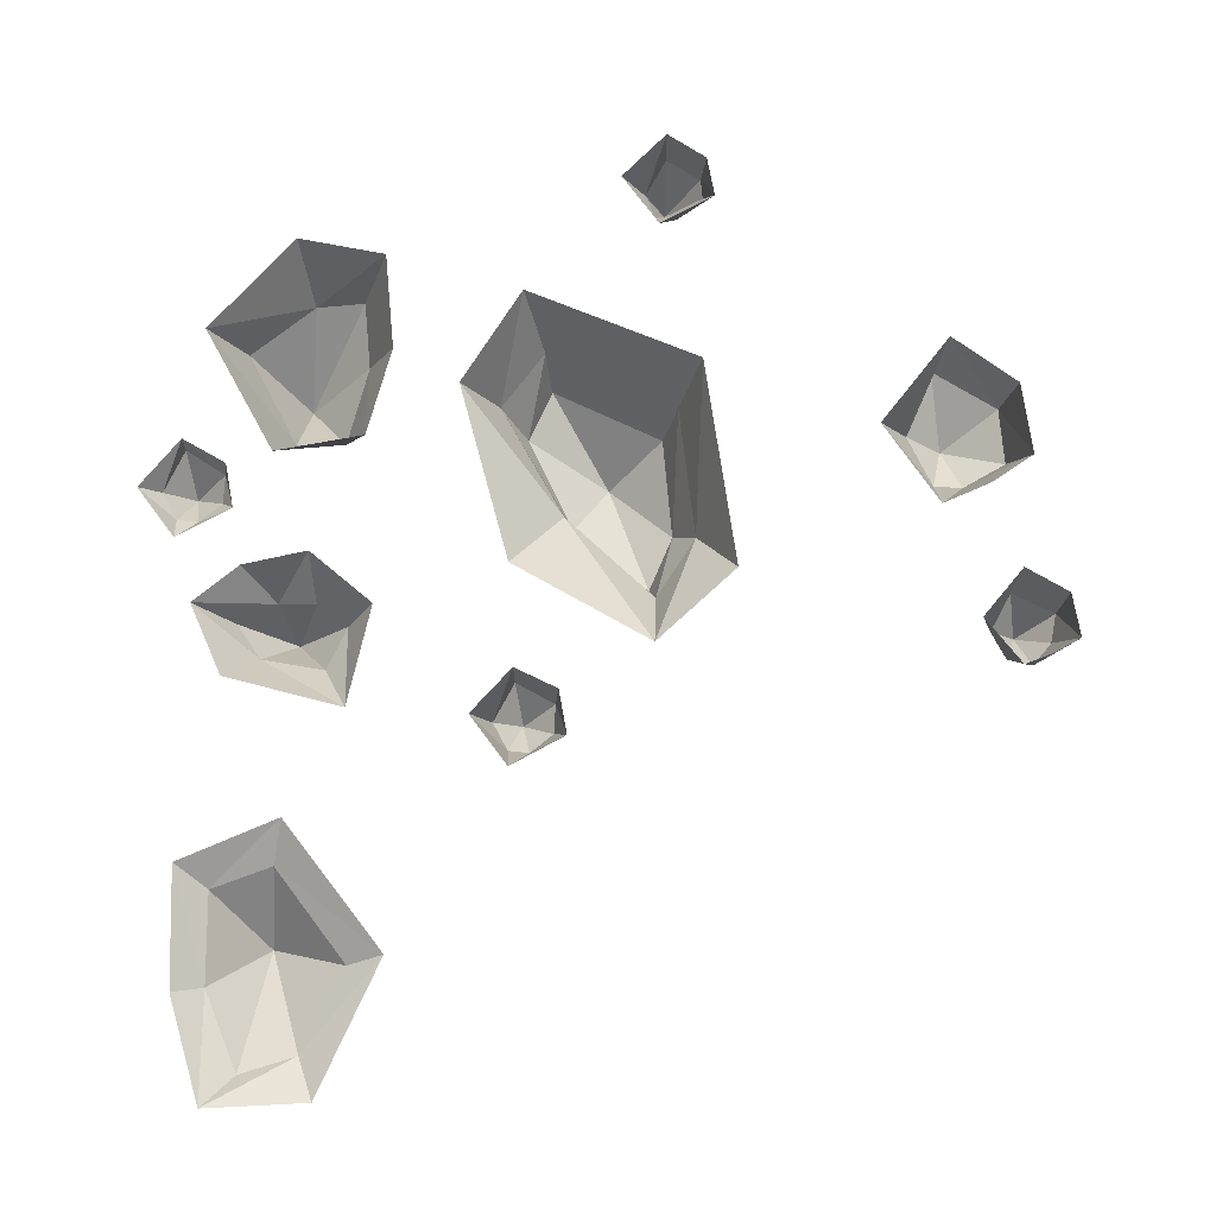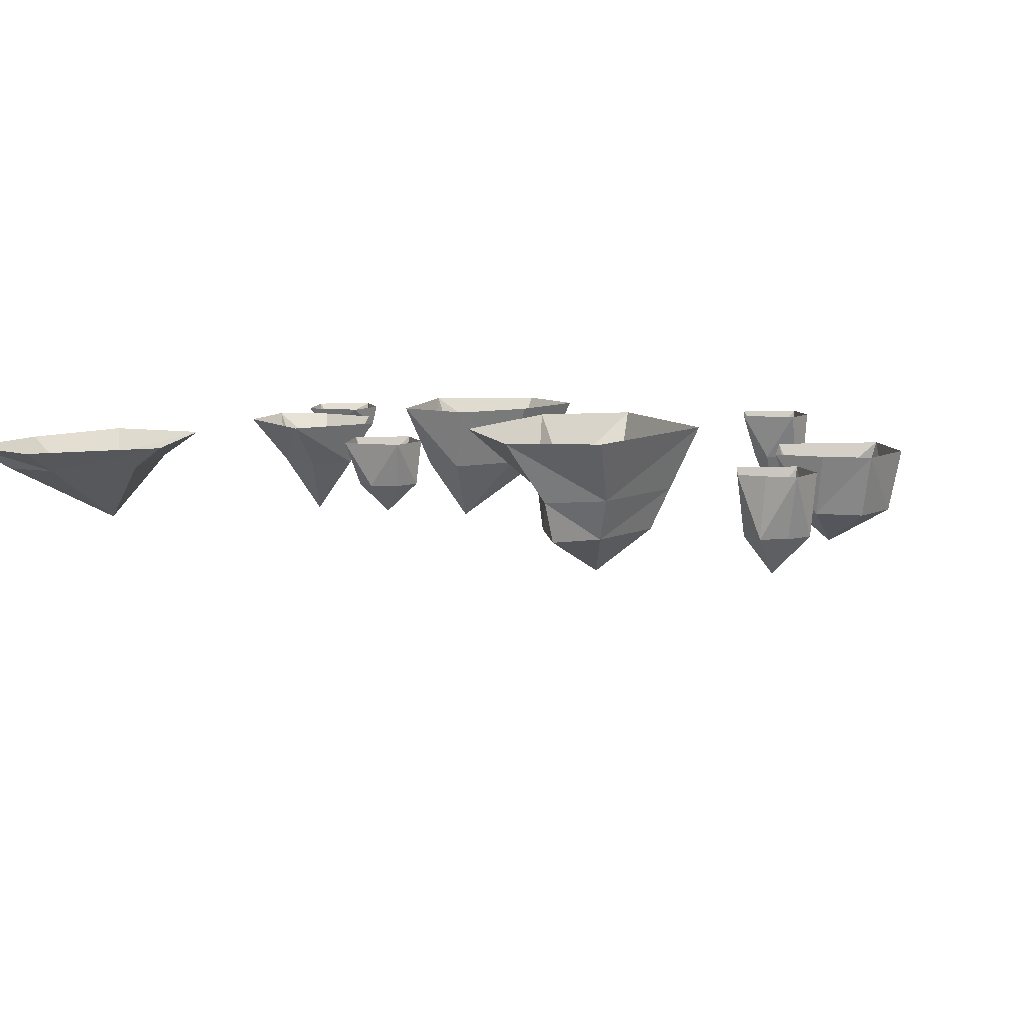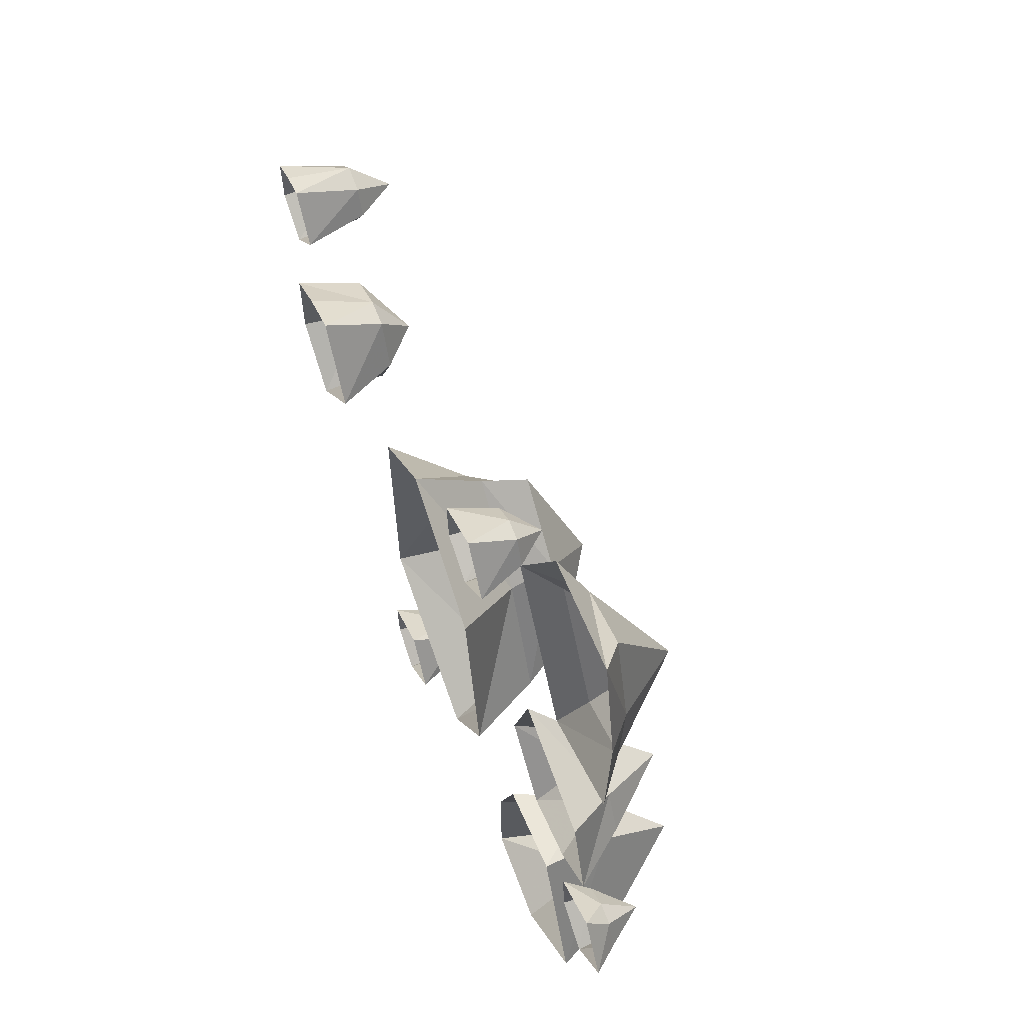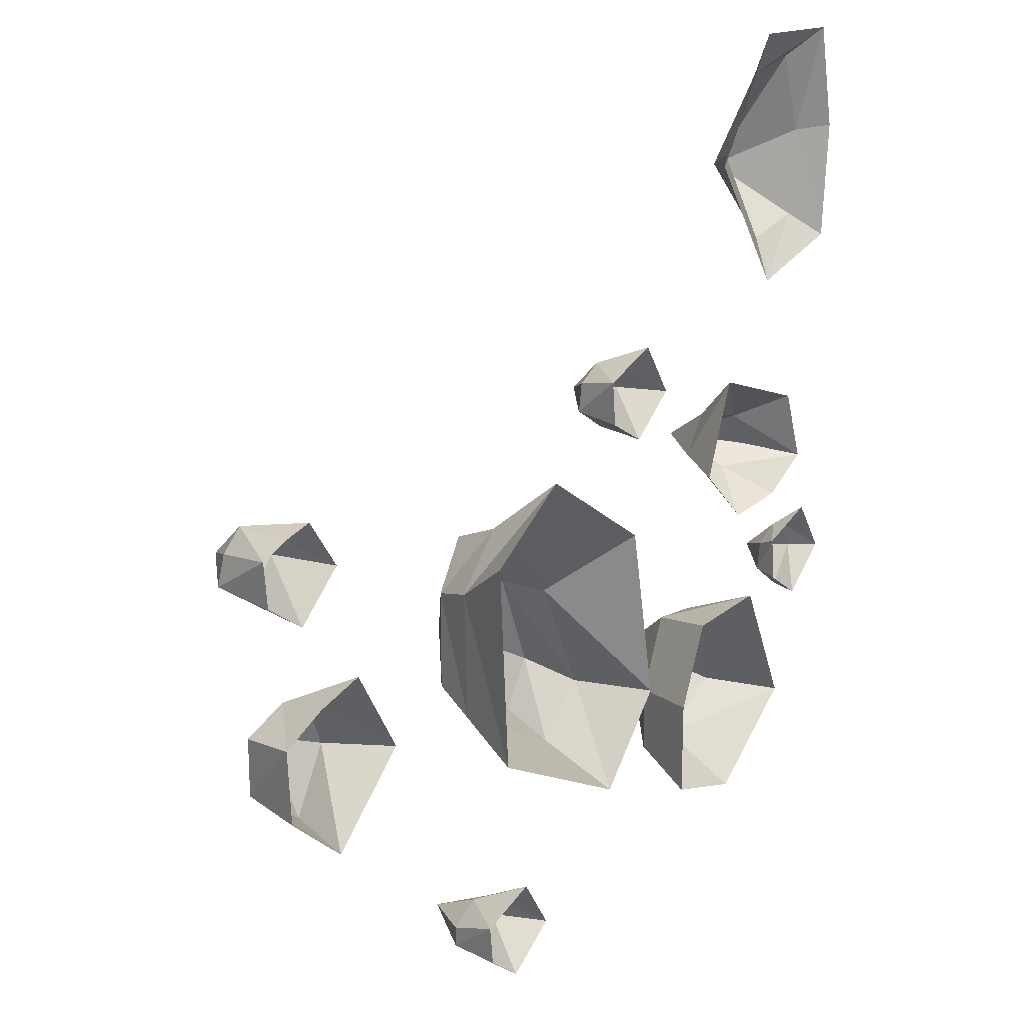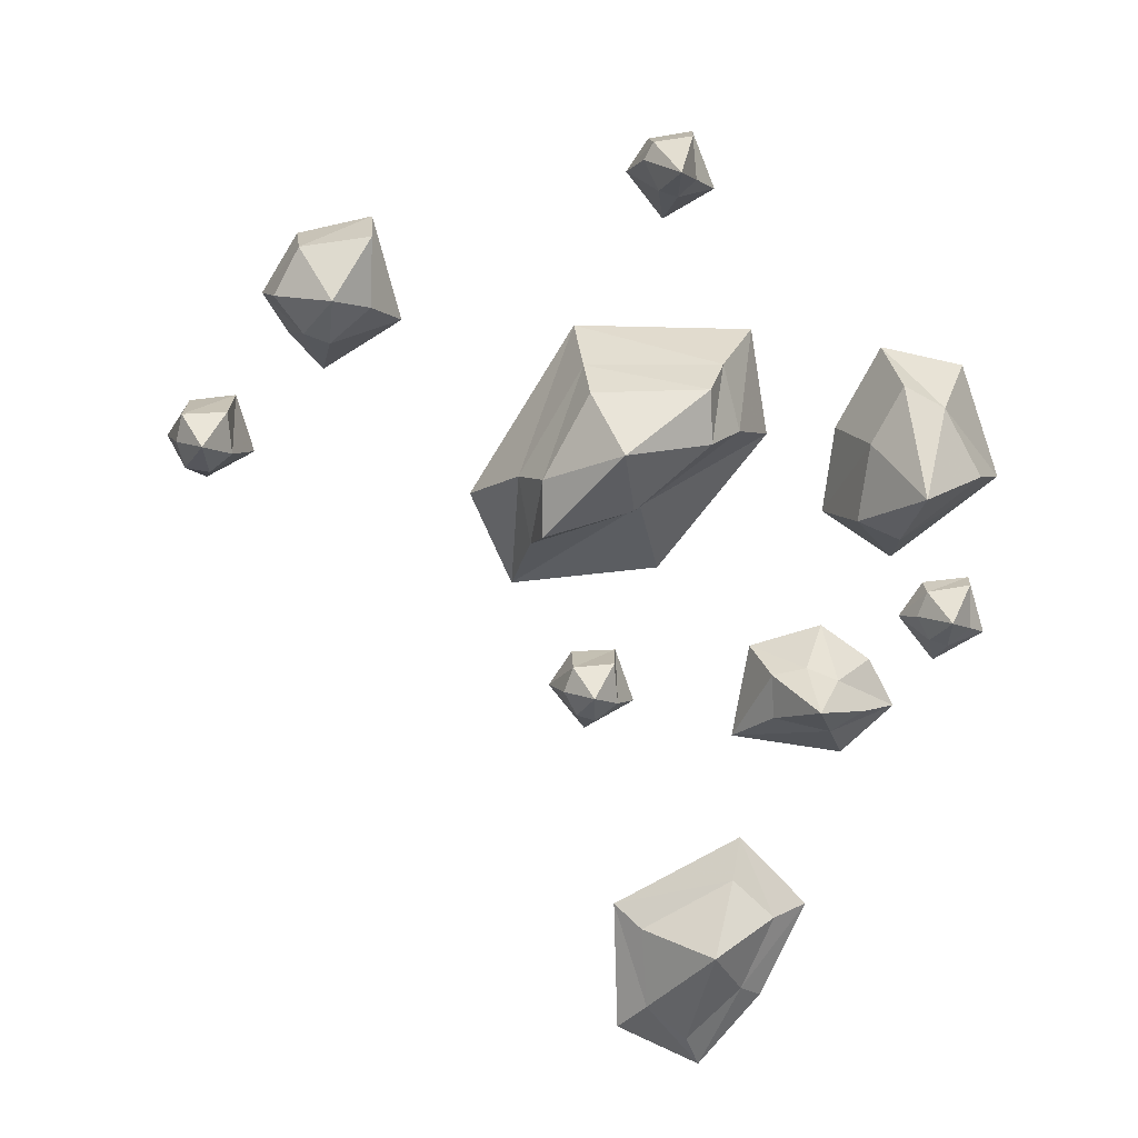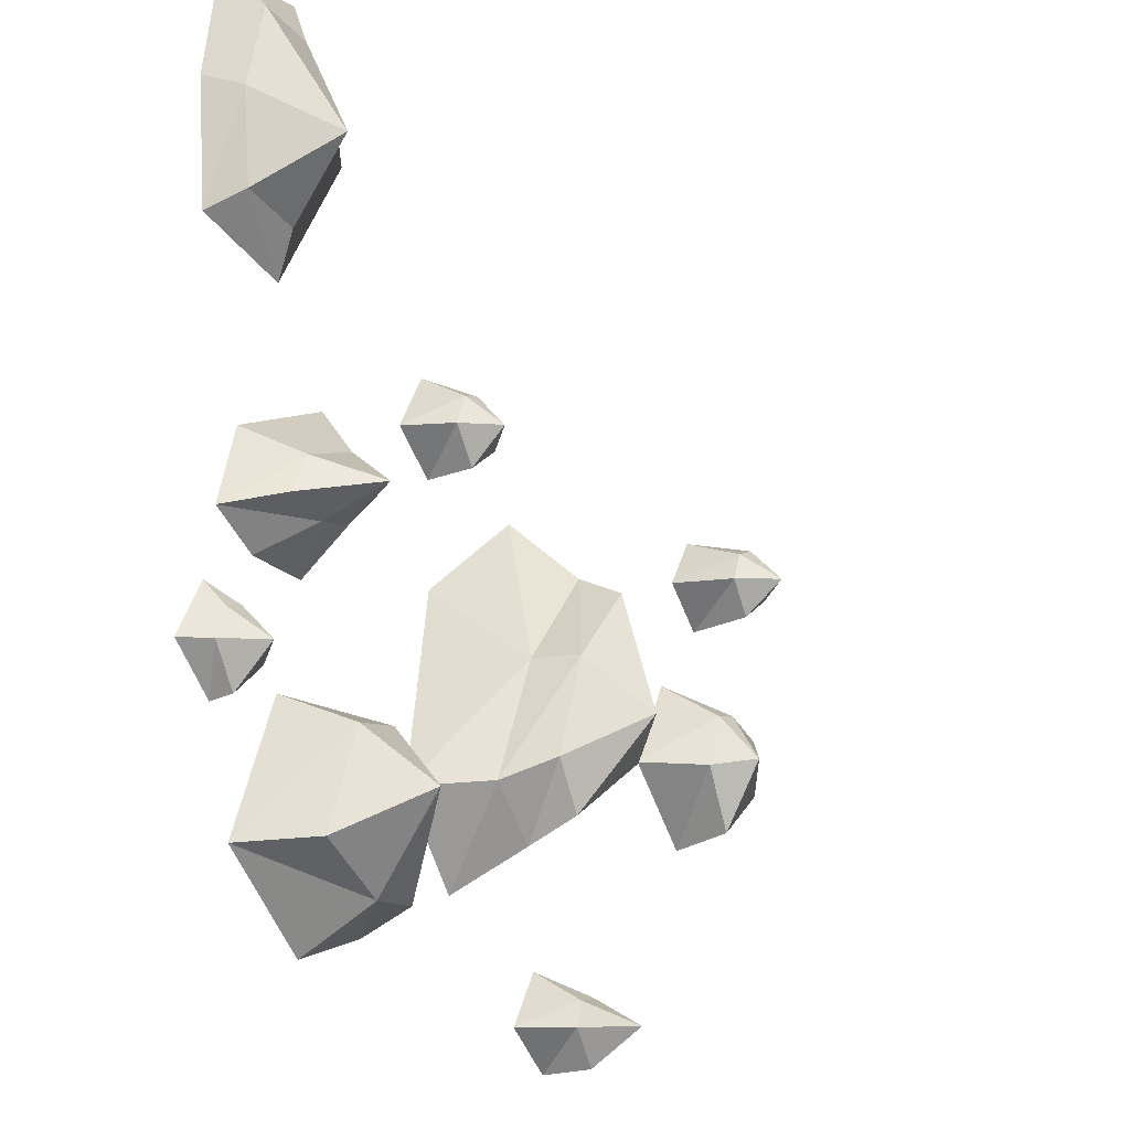
<metadata>
{"format":"obj","ext":"obj","renderer":"f3d","projection":"perspective","resolution":1024,"background":"white","views":[{"elev":75.4,"azim":-5.2,"up":"+Y"},{"elev":8.7,"azim":39.0,"up":"+Y"},{"elev":59.0,"azim":-112.1,"up":"+Z"},{"elev":19.2,"azim":129.5,"up":"+Z"},{"elev":-78.0,"azim":151.6,"up":"+Y"},{"elev":-13.6,"azim":-57.7,"up":"+Z"}]}
</metadata>
<code>
o object/3719
v 1 -18 10
v -19 -18 -12
v -17 -30 -12
v 0 -30 5
v 7 -30 -8
v 12 -18 -4
v -1 0 25
v -33 0 3
v -41 0 -42
v -32 -18 -41
v -26 -30 -36
v -7 -43 -25
v 7 -30 -33
v 11 -18 -37
v 17 0 -43
v 20 0 9
v -20 -18 -54
v -19 -30 -48
v -24 0 -64
v 24 0 -84
v 17 0 -81
v 15 -13 -84
v 22 -13 -89
v 22 -13 -94
v 23 0 -94
v 14 0 -101
v 14 -13 -100
v 8 -13 -91
v 2 0 -91
v 10 -13 -85
v 10 0 -78
v 13 -27 -91
v 92 0 -12
v 81 0 -6
v 77 -16 -10
v 88 -16 -15
v 88 -16 -29
v 91 0 -30
v 76 0 -43
v 73 -16 -40
v 65 -16 -24
v 57 0 -23
v 70 -16 -11
v 69 0 -2
v 74 -25 -22
v 97 0 33
v 90 0 36
v 88 -16 35
v 93 -16 30
v 95 -16 23
v 96 0 22
v 86 0 15
v 85 -16 17
v 79 -16 26
v 75 0 26
v 82 -16 33
v 83 0 38
v 86 -26 26
v -23 0 45
v -30 0 48
v -32 -12 46
v -26 -12 42
v -25 -12 35
v -24 0 34
v -34 0 28
v -34 -12 29
v -40 -12 38
v -45 0 38
v -37 -12 45
v -37 0 51
v -33 -20 38
v -111 0 121
v -116 0 95
v -109 -6 94
v -103 -6 114
v -89 -6 111
v -86 0 122
v -68 0 91
v -77 -6 92
v -92 -6 68
v -89 0 58
v -107 -6 72
v -114 0 66
v -95 -22 85
v -56 0 -76
v -56 0 -52
v -63 -18 -54
v -63 -18 -71
v -75 -18 -71
v -77 0 -82
v -100 0 -61
v -92 -18 -60
v -82 -18 -36
v -86 0 -29
v -70 -18 -35
v -64 0 -31
v -79 -36 -50
v -107 0 6
v -95 0 -2
v -88 -12 5
v -98 -12 9
v -93 -12 18
v -101 0 24
v -73 0 34
v -78 -12 22
v -72 -12 12
v -65 0 10
v -79 -12 6
v -79 0 -4
v -85 -27 12
v -106 -15 -23
v -98 -6 -26
v -99 -6 -19
v -105 -6 -15
v -110 -6 -16
v -113 -6 -23
v -107 -6 -33
v -107 0 -34
v -97 0 -27
v -96 0 -16
v -103 0 -13
v -110 0 -10
v -118 0 -23
f 1 2 3
f 1 3 4
f 1 4 5
f 1 5 6
f 1 6 7
f 1 7 2
f 2 7 8
f 2 8 9
f 2 9 10
f 2 10 3
f 3 10 11
f 3 11 12
f 3 12 4
f 4 12 5
f 5 12 13
f 5 13 14
f 5 14 6
f 6 14 15
f 6 15 16
f 6 16 7
f 11 10 17
f 11 17 18
f 11 18 12
f 12 18 13
f 13 18 14
f 14 18 17
f 14 17 15
f 15 17 19
f 19 17 10
f 19 10 9
f 20 21 22
f 20 22 23
f 20 23 24
f 20 24 25
f 25 24 26
f 26 24 27
f 26 27 28
f 26 28 29
f 29 28 30
f 29 30 31
f 31 30 22
f 31 22 21
f 32 24 23
f 32 23 22
f 32 22 30
f 32 30 28
f 32 28 27
f 32 27 24
f 33 34 35
f 33 35 36
f 33 36 37
f 33 37 38
f 38 37 39
f 39 37 40
f 39 40 41
f 39 41 42
f 42 41 43
f 42 43 44
f 44 43 35
f 44 35 34
f 45 37 36
f 45 36 35
f 45 35 43
f 45 43 41
f 45 41 40
f 45 40 37
f 46 47 48
f 46 48 49
f 46 49 50
f 46 50 51
f 51 50 52
f 52 50 53
f 52 53 54
f 52 54 55
f 55 54 56
f 55 56 57
f 57 56 48
f 57 48 47
f 58 50 49
f 58 49 48
f 58 48 56
f 58 56 54
f 58 54 53
f 58 53 50
f 59 60 61
f 59 61 62
f 59 62 63
f 59 63 64
f 64 63 65
f 65 63 66
f 65 66 67
f 65 67 68
f 68 67 69
f 68 69 70
f 70 69 61
f 70 61 60
f 71 63 62
f 71 62 61
f 71 61 69
f 71 69 67
f 71 67 66
f 71 66 63
f 72 73 74
f 72 74 75
f 72 75 76
f 72 76 77
f 77 76 78
f 78 76 79
f 78 79 80
f 78 80 81
f 81 80 82
f 81 82 83
f 83 82 74
f 83 74 73
f 84 76 75
f 84 75 74
f 84 74 82
f 84 82 80
f 84 80 79
f 84 79 76
f 85 86 87
f 85 87 88
f 85 88 89
f 85 89 90
f 90 89 91
f 91 89 92
f 91 92 93
f 91 93 94
f 94 93 95
f 94 95 96
f 96 95 87
f 96 87 86
f 97 89 88
f 97 88 87
f 97 87 95
f 97 95 93
f 97 93 92
f 97 92 89
f 98 99 100
f 98 100 101
f 98 101 102
f 98 102 103
f 103 102 104
f 104 102 105
f 104 105 106
f 104 106 107
f 107 106 108
f 107 108 109
f 109 108 100
f 109 100 99
f 110 102 101
f 110 101 100
f 110 100 108
f 110 108 106
f 110 106 105
f 110 105 102
f 111 112 113
f 111 113 114
f 111 114 115
f 111 115 116
f 111 116 117
f 111 117 112
f 112 117 118
f 112 118 119
f 112 119 120
f 112 120 113
f 113 120 114
f 114 120 121
f 114 121 122
f 114 122 115
f 115 122 123
f 115 123 116
f 116 123 118
f 116 118 117

</code>
